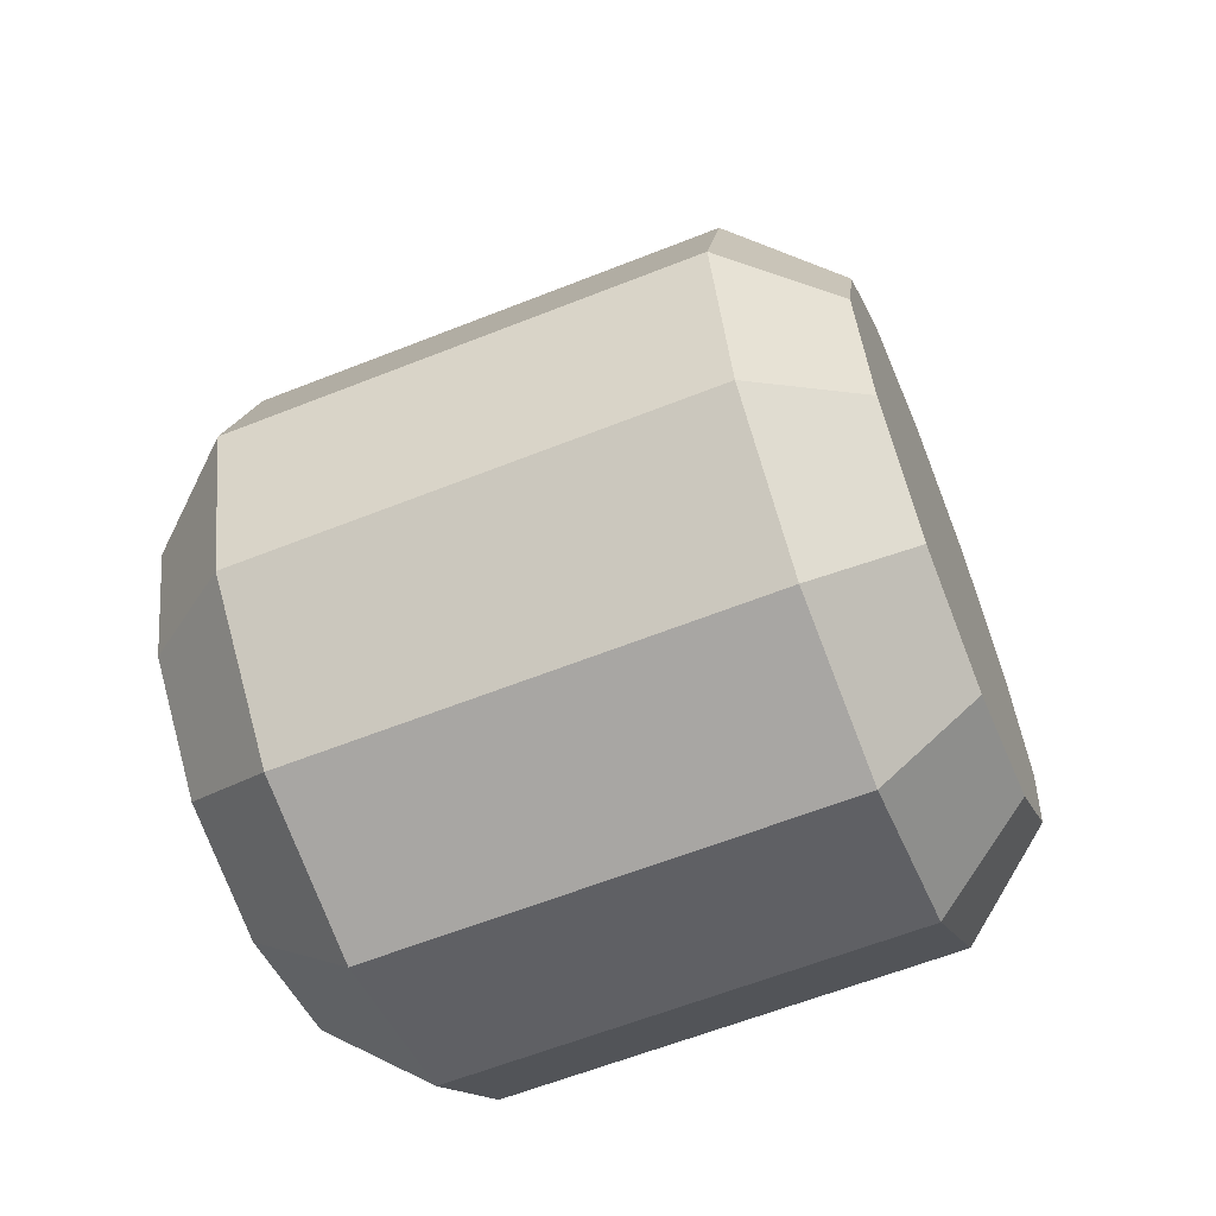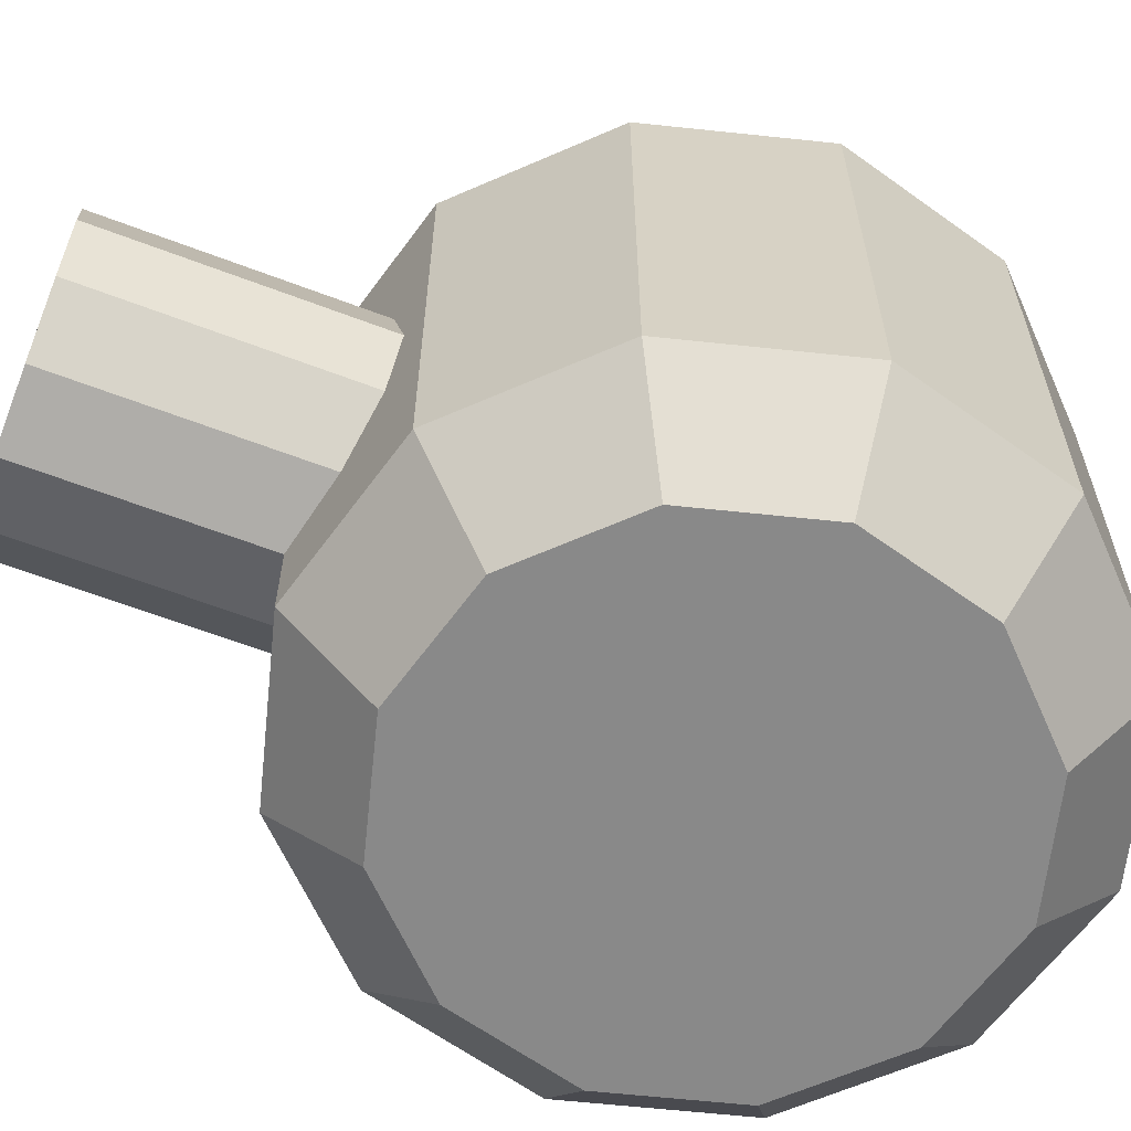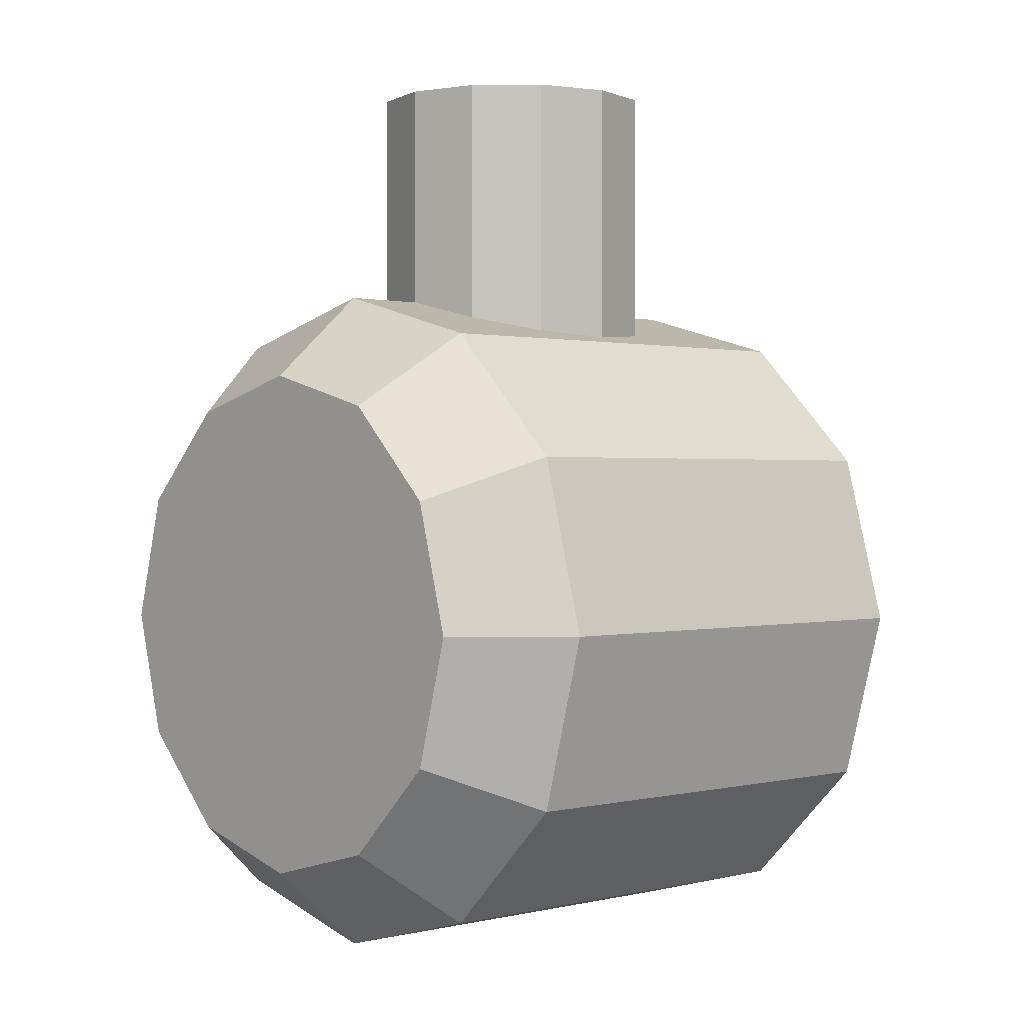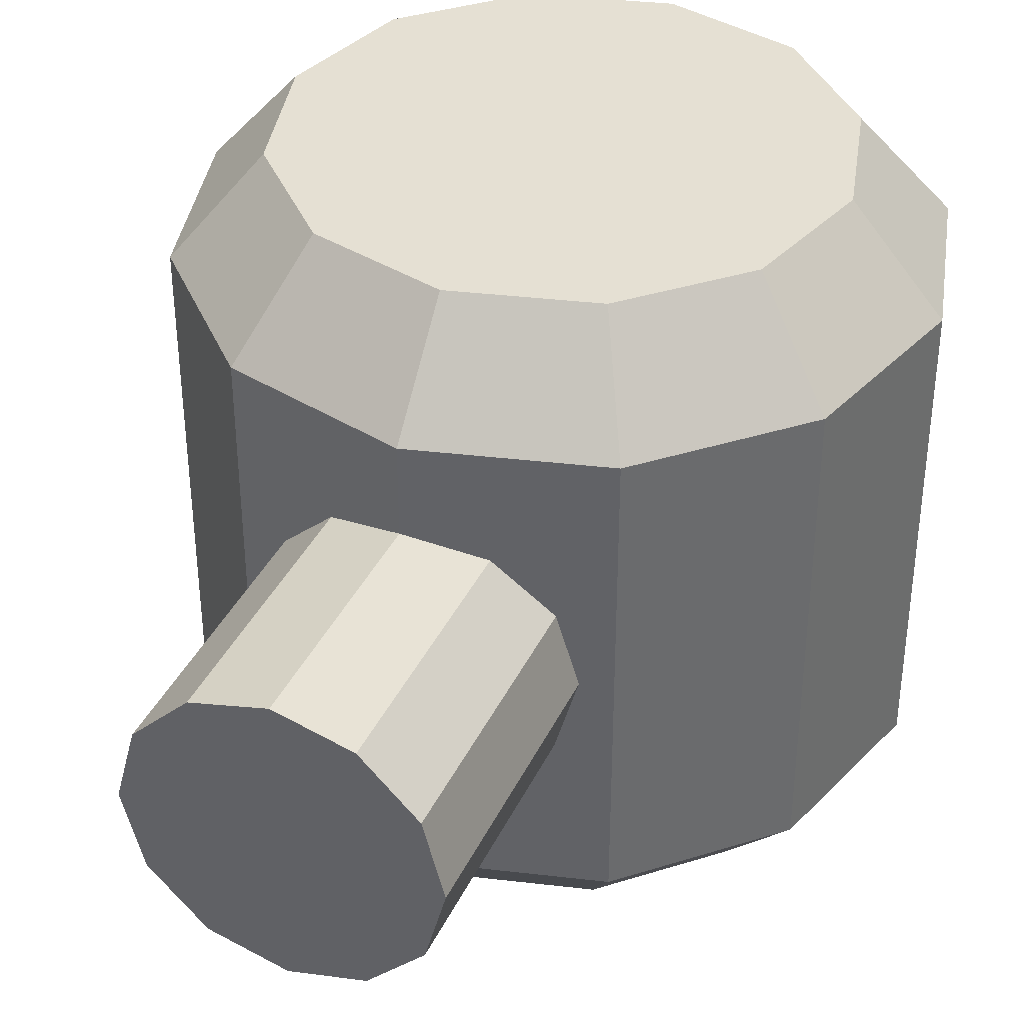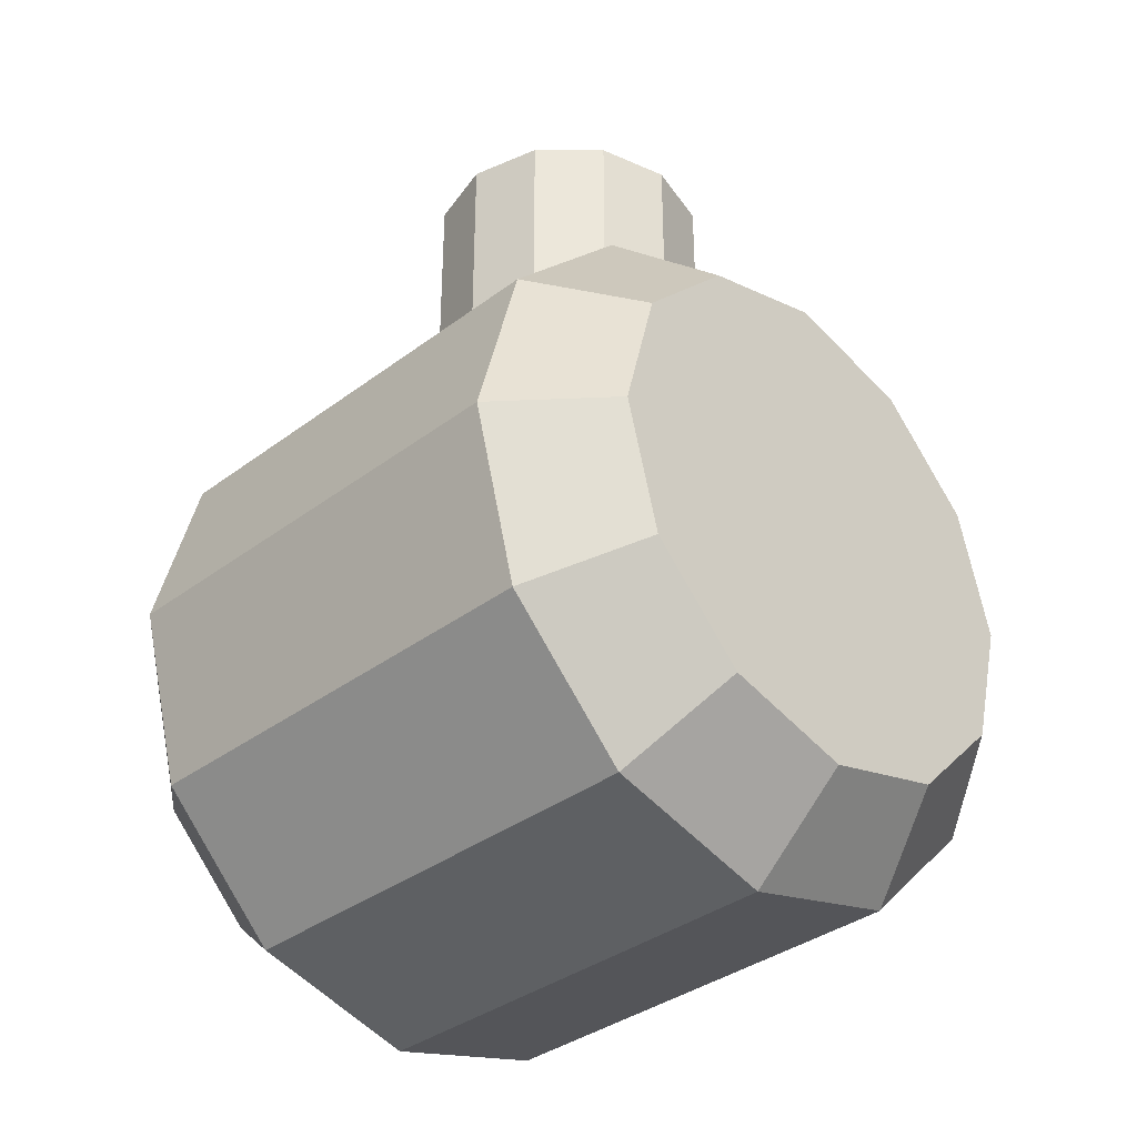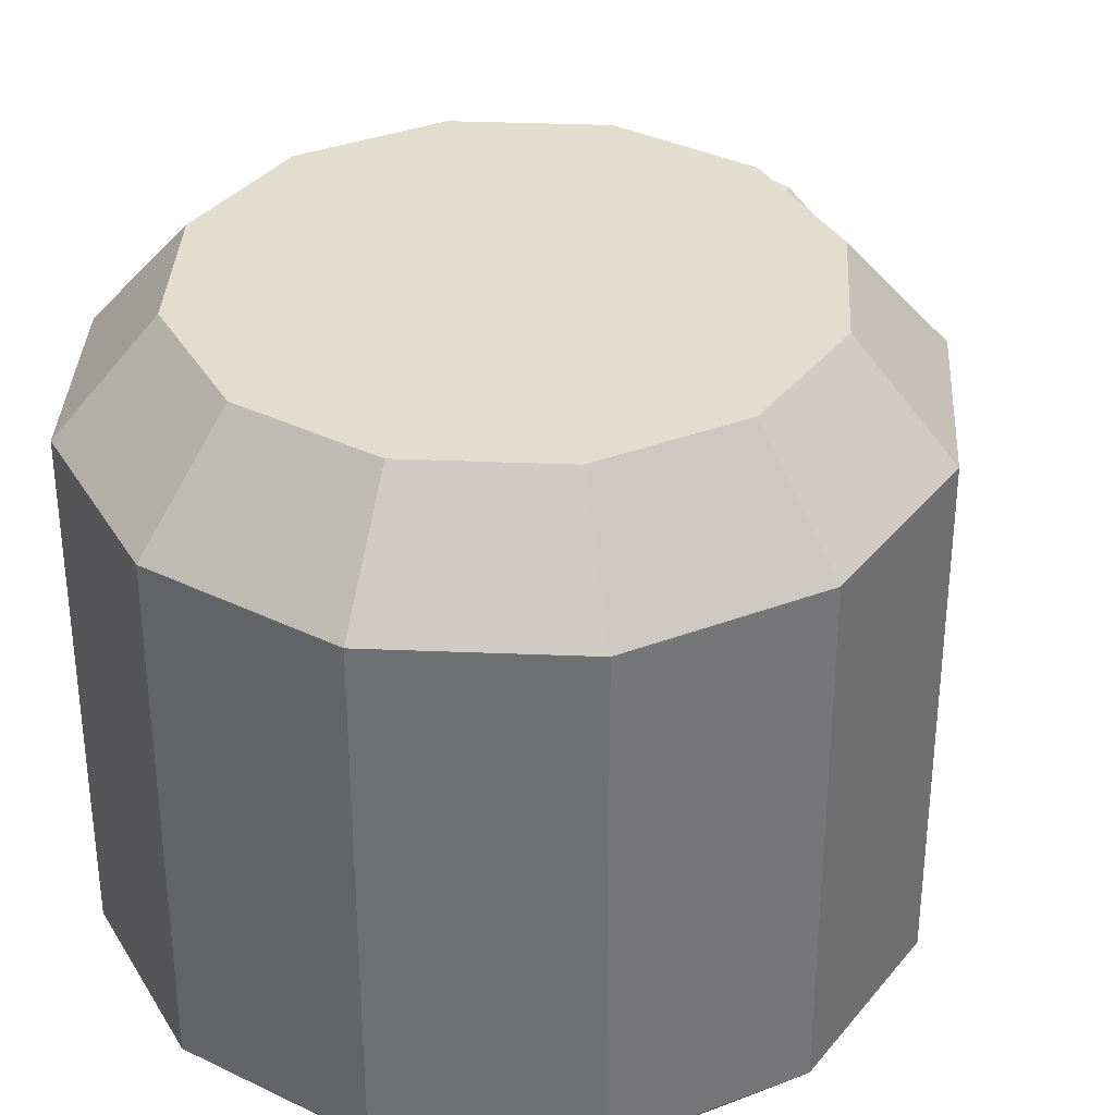
<metadata>
{"format":"obj","ext":"obj","renderer":"f3d","projection":"perspective","resolution":1024,"background":"white","views":[{"elev":-61.5,"azim":112.0,"up":"+Z"},{"elev":-63.0,"azim":68.9,"up":"+Y"},{"elev":0.6,"azim":-132.7,"up":"+Z"},{"elev":38.2,"azim":23.4,"up":"+Y"},{"elev":-35.7,"azim":134.7,"up":"+Z"},{"elev":34.8,"azim":-161.9,"up":"+Y"}]}
</metadata>
<code>
o root_shape-6eeb4821f24c11e8bb4e9cb6d0f27d4d
v -0.01948 -0.0285 0.01125
v -0.01125 -0.0285 0.01949
v -0.01125 -0.0285 -0.01949
v -0.01948 -0.0285 -0.01125
v 0.01949 -0.0285 -0.01125
v 0.01125 -0.0285 -0.01949
v 0.01125 -0.0285 0.01949
v 0.01949 -0.0285 0.01125
v 0 -0.0285 0.0225
v 0.0225 -0.0285 0
v 0 -0.0285 -0.0225
v -0.0225 -0.0285 0
v -0.01948 0.0285 0.01125
v -0.01125 0.0285 0.01949
v -0.01125 0.0285 -0.01949
v -0.01948 0.0285 -0.01125
v 0.01949 0.0285 -0.01125
v 0.01125 0.0285 -0.01949
v 0.01125 0.0285 0.01949
v 0.01949 0.0285 0.01125
v 0 0.0285 0.0225
v 0.0225 0.0285 0
v 0 0.0285 -0.0225
v -0.0225 0.0285 0
v -0.01082 0.00625 0.05
v 0.00625 0.01082 0.05
v 0.01082 0.00625 0.05
v 0.01082 -0.00625 0.05
v -0.00625 -0.01082 0.05
v -0.01082 -0.00625 0.05
v -0.0125 0 0.05
v 0 -0.0125 0.05
v 0.00625 -0.01082 0.05
v 0.0125 0 0.05
v 0 0.0125 0.05
v -0.00625 0.01082 0.05
v -0.01082 -0.00625 0.05
v -0.0125 0 0.05
v -0.0125 0 0.02665
v -0.01082 -0.00625 0.0271
v -0.00625 -0.01082 0.05
v -0.01082 -0.00625 0.05
v -0.01082 -0.00625 0.0271
v -0.00625 -0.01082 0.02832
v 0 -0.0125 0.05
v -0.00625 -0.01082 0.05
v -0.00625 -0.01082 0.02832
v 0 -0.0125 0.03
v 0.00625 -0.01082 0.05
v 0.00625 -0.01082 0.02832
v 0 -0.0125 0.05
v 0 -0.0125 0.03
v 0.01082 -0.00625 0.05
v 0.01082 -0.00625 0.0271
v 0.00625 -0.01082 0.05
v 0.00625 -0.01082 0.02832
v 0.0125 0 0.05
v 0.0125 0 0.02665
v 0.01082 -0.00625 0.05
v 0.01082 -0.00625 0.0271
v 0.01082 0.00625 0.05
v 0.0125 0 0.05
v 0.0125 0 0.02665
v 0.01082 0.00625 0.0271
v 0.00625 0.01082 0.05
v 0.01082 0.00625 0.05
v 0.01082 0.00625 0.0271
v 0.00625 0.01082 0.02832
v 0 0.0125 0.05
v 0.00625 0.01082 0.05
v 0.00625 0.01082 0.02832
v 0 0.0125 0.03
v -0.00625 0.01082 0.05
v -0.00625 0.01082 0.02832
v 0 0.0125 0.05
v 0 0.0125 0.03
v -0.01082 0.00625 0.05
v -0.01082 0.00625 0.0271
v -0.00625 0.01082 0.05
v -0.00625 0.01082 0.02832
v -0.0125 0 0.05
v -0.0125 0 0.02665
v -0.01082 0.00625 0.05
v -0.01082 0.00625 0.0271
v -0.015 -0.02 0.02598
v -0.02598 -0.02 0.015
v -0.01125 -0.0285 0.01949
v -0.01948 -0.0285 0.01125
v 0 -0.02 0.03
v -0.015 -0.02 0.02598
v 0 -0.0285 0.0225
v -0.01125 -0.0285 0.01949
v 0.015 -0.02 0.02598
v 0 -0.02 0.03
v 0.01125 -0.0285 0.01949
v 0 -0.0285 0.0225
v 0.02598 -0.02 0.015
v 0.015 -0.02 0.02598
v 0.01949 -0.0285 0.01125
v 0.01125 -0.0285 0.01949
v 0.03 -0.02 0
v 0.02598 -0.02 0.015
v 0.0225 -0.0285 0
v 0.01949 -0.0285 0.01125
v 0.02598 -0.02 -0.015
v 0.03 -0.02 0
v 0.01949 -0.0285 -0.01125
v 0.0225 -0.0285 0
v 0.015 -0.02 -0.02598
v 0.02598 -0.02 -0.015
v 0.01125 -0.0285 -0.01949
v 0.01949 -0.0285 -0.01125
v 0 -0.02 -0.03
v 0.015 -0.02 -0.02598
v 0 -0.0285 -0.0225
v 0.01125 -0.0285 -0.01949
v -0.015 -0.02 -0.02598
v 0 -0.02 -0.03
v -0.01125 -0.0285 -0.01949
v 0 -0.0285 -0.0225
v -0.02598 -0.02 -0.015
v -0.015 -0.02 -0.02598
v -0.01948 -0.0285 -0.01125
v -0.01125 -0.0285 -0.01949
v -0.03 -0.02 0
v -0.02598 -0.02 -0.015
v -0.0225 -0.0285 0
v -0.01948 -0.0285 -0.01125
v -0.02598 -0.02 0.015
v -0.03 -0.02 0
v -0.01948 -0.0285 0.01125
v -0.0225 -0.0285 0
v -0.015 0.02 0.02598
v -0.02598 0.02 0.015
v -0.01125 0.0285 0.01949
v -0.01948 0.0285 0.01125
v 0 0.02 0.03
v -0.015 0.02 0.02598
v 0 0.0285 0.0225
v -0.01125 0.0285 0.01949
v 0.015 0.02 0.02598
v 0 0.02 0.03
v 0.01125 0.0285 0.01949
v 0 0.0285 0.0225
v 0.02598 0.02 0.015
v 0.015 0.02 0.02598
v 0.01949 0.0285 0.01125
v 0.01125 0.0285 0.01949
v 0.03 0.02 0
v 0.02598 0.02 0.015
v 0.0225 0.0285 0
v 0.01949 0.0285 0.01125
v 0.02598 0.02 -0.015
v 0.03 0.02 0
v 0.01949 0.0285 -0.01125
v 0.0225 0.0285 0
v 0.015 0.02 -0.02598
v 0.02598 0.02 -0.015
v 0.01125 0.0285 -0.01949
v 0.01949 0.0285 -0.01125
v 0 0.02 -0.03
v 0.015 0.02 -0.02598
v 0 0.0285 -0.0225
v 0.01125 0.0285 -0.01949
v -0.015 0.02 -0.02598
v 0 0.02 -0.03
v -0.01125 0.0285 -0.01949
v 0 0.0285 -0.0225
v -0.02598 0.02 -0.015
v -0.015 0.02 -0.02598
v -0.01948 0.0285 -0.01125
v -0.01125 0.0285 -0.01949
v -0.03 0.02 0
v -0.02598 0.02 -0.015
v -0.0225 0.0285 0
v -0.01948 0.0285 -0.01125
v -0.02598 0.02 0.015
v -0.03 0.02 0
v -0.01948 0.0285 0.01125
v -0.0225 0.0285 0
v -0.02598 -0.02 -0.015
v -0.02598 0.02 -0.015
v -0.03 -0.02 0
v -0.03 0.02 0
v -0.015 -0.02 -0.02598
v -0.015 0.02 -0.02598
v -0.02598 -0.02 -0.015
v -0.02598 0.02 -0.015
v 0 -0.02 -0.03
v 0 0.02 -0.03
v -0.015 -0.02 -0.02598
v -0.015 0.02 -0.02598
v 0.015 -0.02 -0.02598
v 0.015 0.02 -0.02598
v 0 -0.02 -0.03
v 0 0.02 -0.03
v 0.02598 -0.02 -0.015
v 0.02598 0.02 -0.015
v 0.015 -0.02 -0.02598
v 0.015 0.02 -0.02598
v 0.03 -0.02 0
v 0.03 0.02 0
v 0.02598 -0.02 -0.015
v 0.02598 0.02 -0.015
v 0.02598 -0.02 0.015
v 0.02598 0.02 0.015
v 0.03 -0.02 0
v 0.03 0.02 0
v 0.015 -0.02 0.02598
v 0.015 0.02 0.02598
v 0.02598 -0.02 0.015
v 0.02598 0.02 0.015
v 0 -0.02 0.03
v 0 0.02 0.03
v 0.015 -0.02 0.02598
v 0.015 0.02 0.02598
v 0.00625 -0.01082 0.02832
v 0 -0.0125 0.03
v 0.01082 -0.00625 0.0271
v 0.0125 0 0.02665
v 0.01082 0.00625 0.0271
v 0.00625 0.01082 0.02832
v 0 0.0125 0.03
v -0.015 -0.02 0.02598
v -0.015 0.02 0.02598
v 0 -0.02 0.03
v 0 0.02 0.03
v -0.01082 -0.00625 0.0271
v -0.0125 0 0.02665
v -0.00625 -0.01082 0.02832
v 0 -0.0125 0.03
v -0.00625 0.01082 0.02832
v 0 0.0125 0.03
v -0.01082 0.00625 0.0271
v -0.02598 -0.02 0.015
v -0.02598 0.02 0.015
v -0.015 -0.02 0.02598
v -0.015 0.02 0.02598
v -0.03 -0.02 0
v -0.03 0.02 0
v -0.02598 -0.02 0.015
v -0.02598 0.02 0.015
f 10 8 7
f 5 10 7
f 9 2 7
f 5 7 2
f 2 11 5
f 2 4 11
f 3 11 4
f 1 12 2
f 12 4 2
f 6 5 11
f 22 19 20
f 17 19 22
f 21 19 14
f 17 14 19
f 14 17 23
f 14 23 24
f 15 16 23
f 14 24 13
f 16 24 23
f 18 23 17
f 32 33 31
f 28 36 25
f 28 25 33
f 27 26 34
f 34 35 28
f 32 31 29
f 33 25 31
f 26 35 34
f 35 36 28
f 31 30 29
f 40 37 38
f 40 38 39
f 44 41 42
f 44 42 43
f 48 45 46
f 48 46 47
f 50 49 51
f 50 51 52
f 54 53 55
f 54 55 56
f 58 57 59
f 58 59 60
f 64 61 62
f 64 62 63
f 68 65 66
f 68 66 67
f 72 69 70
f 72 70 71
f 74 73 75
f 74 75 76
f 78 77 79
f 78 79 80
f 82 81 83
f 82 83 84
f 86 88 87
f 86 87 85
f 90 92 91
f 90 91 89
f 94 96 95
f 94 95 93
f 98 100 99
f 98 99 97
f 102 104 103
f 102 103 101
f 106 108 107
f 106 107 105
f 110 112 111
f 110 111 109
f 114 116 115
f 114 115 113
f 118 120 119
f 118 119 117
f 122 124 123
f 122 123 121
f 126 128 127
f 126 127 125
f 130 132 131
f 130 131 129
f 134 133 135
f 134 135 136
f 138 137 139
f 138 139 140
f 142 141 143
f 142 143 144
f 146 145 147
f 146 147 148
f 150 149 151
f 150 151 152
f 154 153 155
f 154 155 156
f 158 157 159
f 158 159 160
f 162 161 163
f 162 163 164
f 166 165 167
f 166 167 168
f 170 169 171
f 170 171 172
f 174 173 175
f 174 175 176
f 178 177 179
f 178 179 180
f 182 181 183
f 182 183 184
f 186 185 187
f 186 187 188
f 190 189 191
f 190 191 192
f 194 193 195
f 194 195 196
f 198 197 199
f 198 199 200
f 202 201 203
f 202 203 204
f 206 205 207
f 206 207 208
f 210 209 211
f 210 211 212
f 217 218 213
f 222 214 223
f 217 213 215
f 220 219 215
f 217 215 219
f 216 220 215
f 216 222 221
f 220 216 221
f 214 222 216
f 229 224 228
f 230 228 224
f 234 225 229
f 224 229 225
f 232 225 234
f 231 230 226
f 224 226 230
f 227 232 233
f 225 232 227
f 236 235 237
f 236 237 238
f 240 239 241
f 240 241 242

</code>
